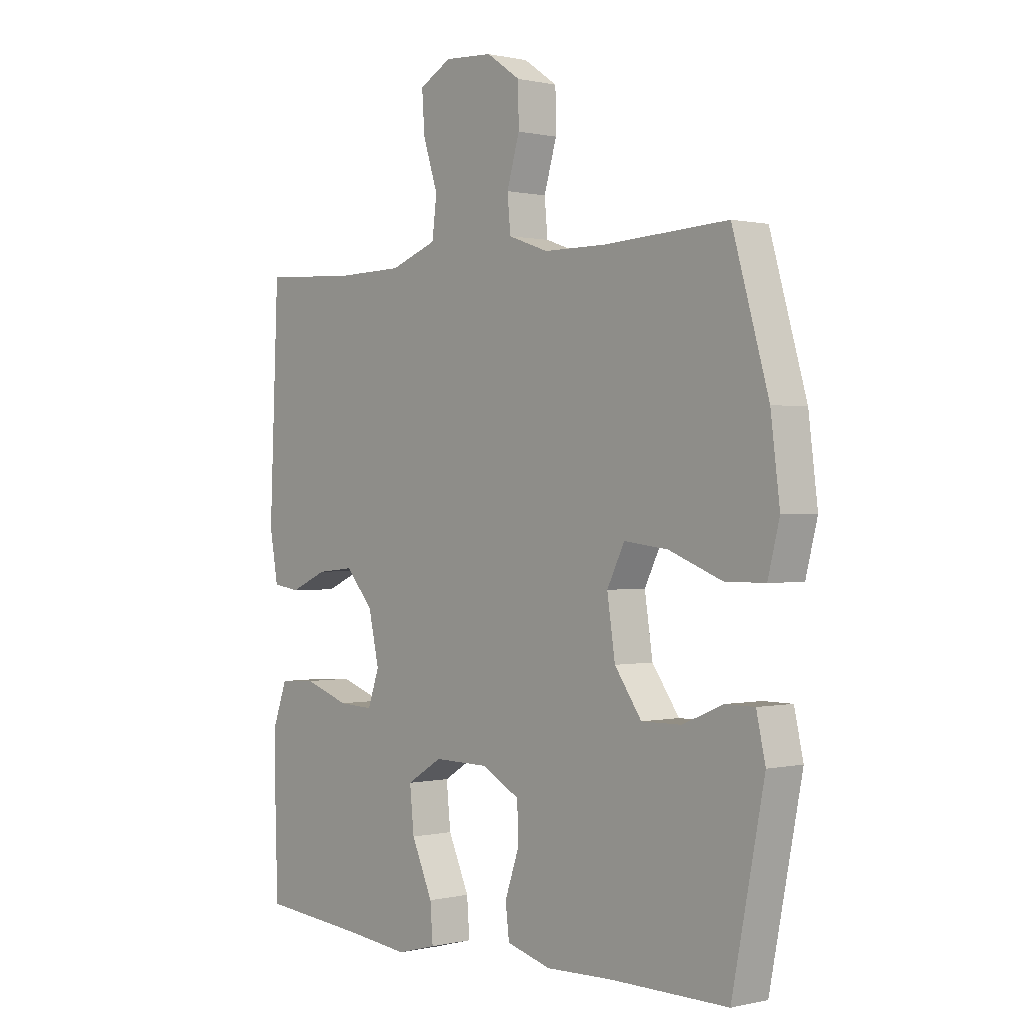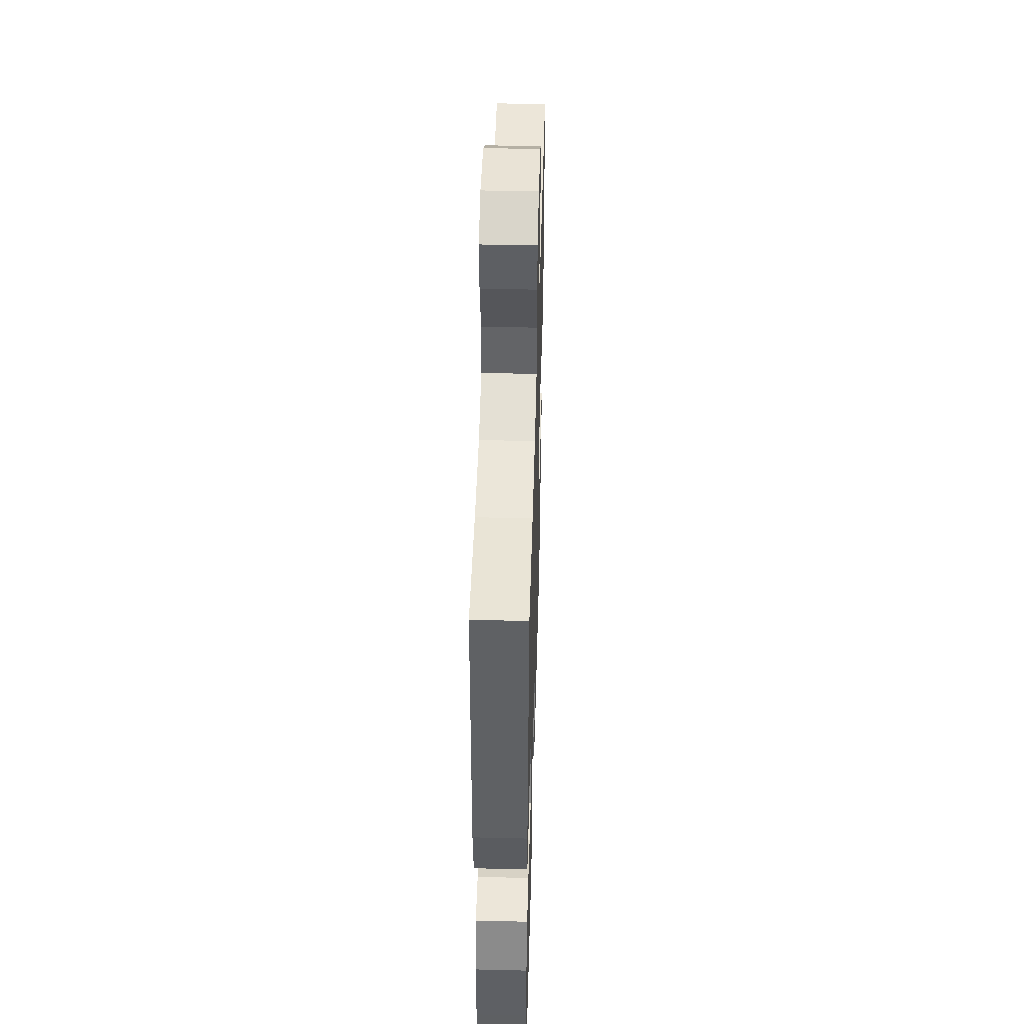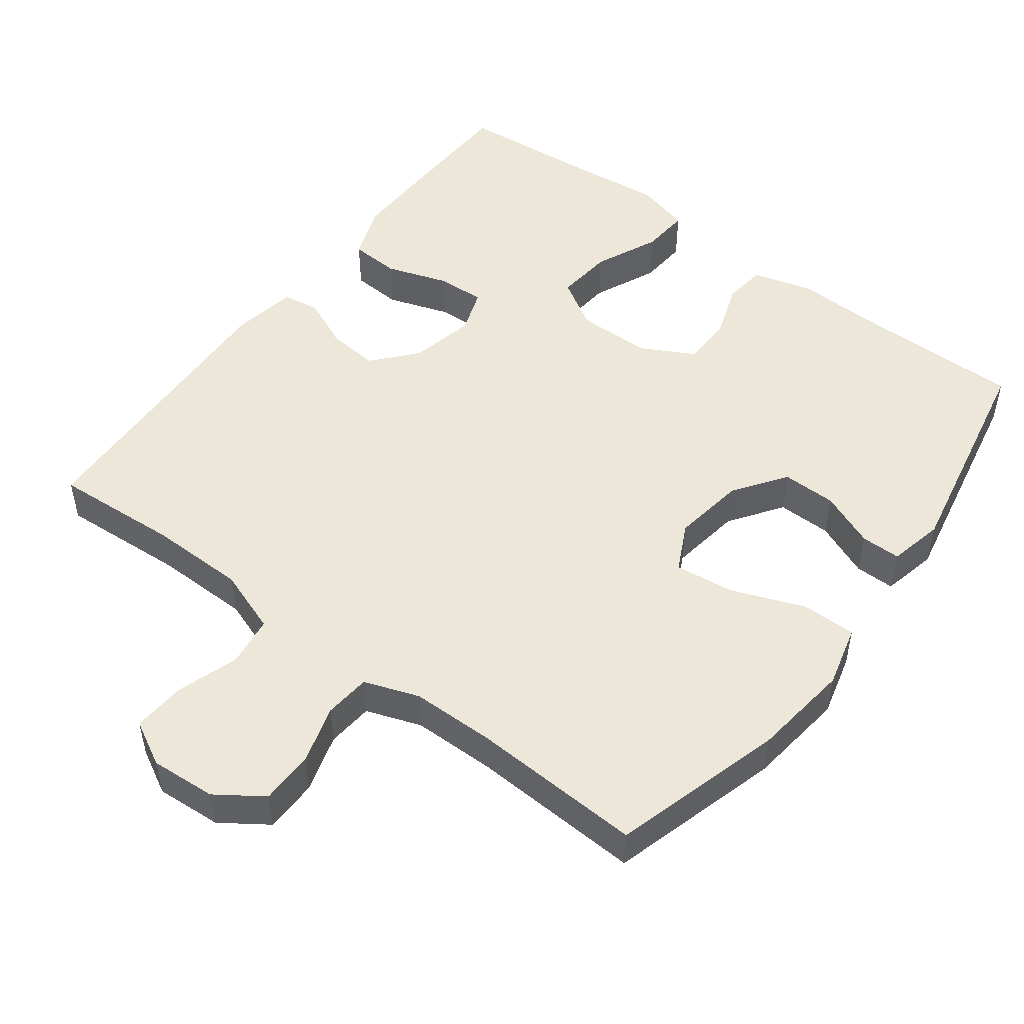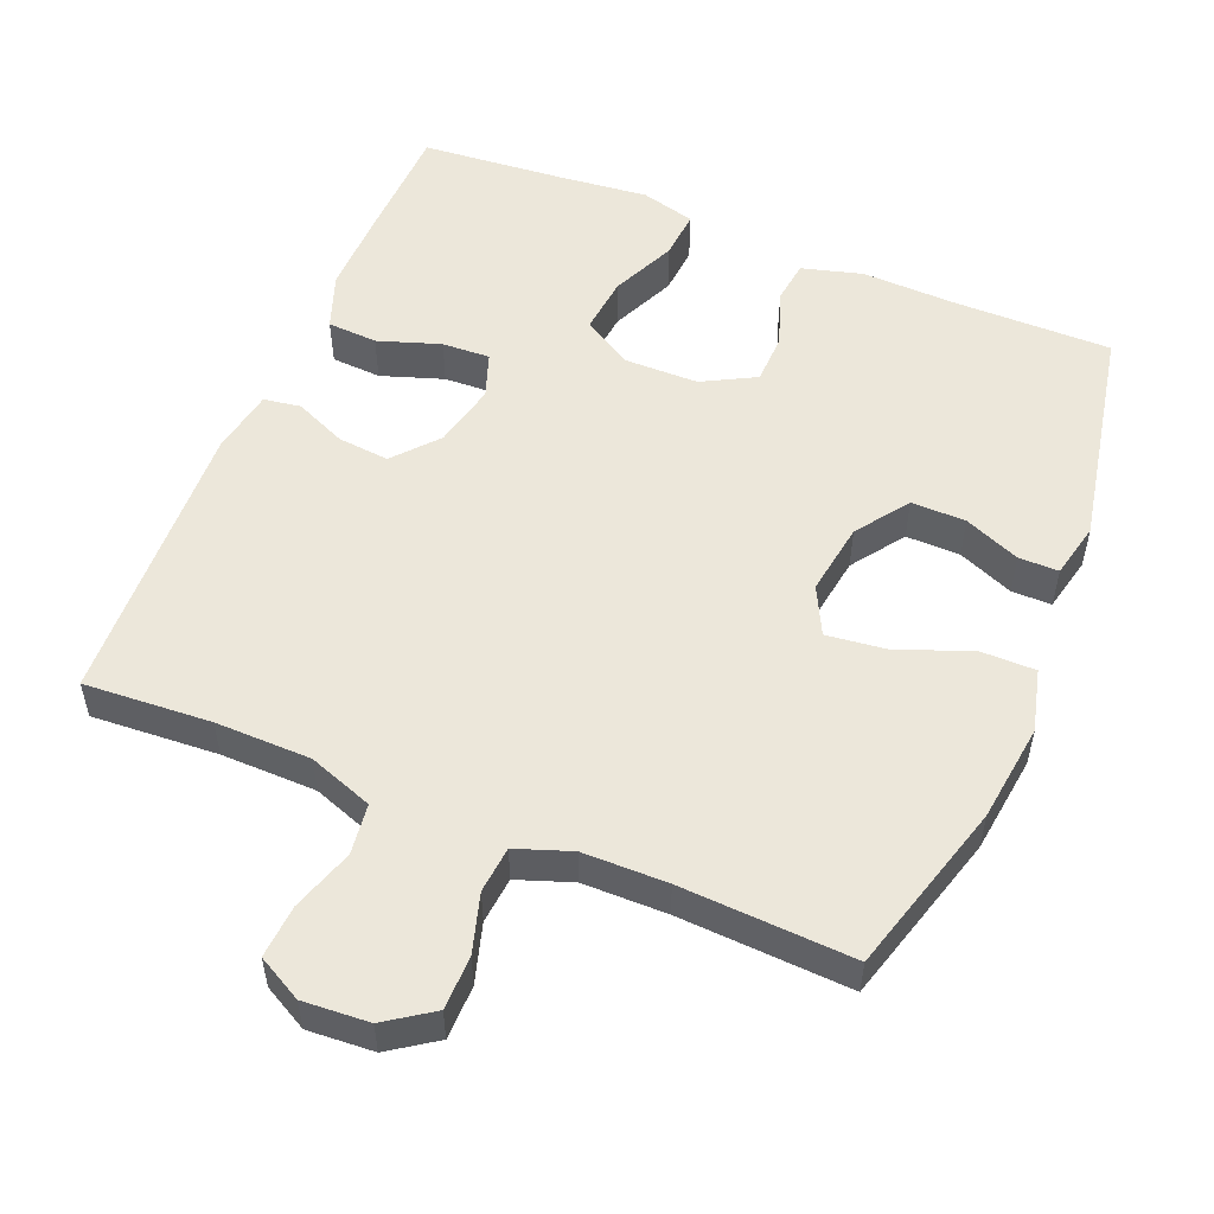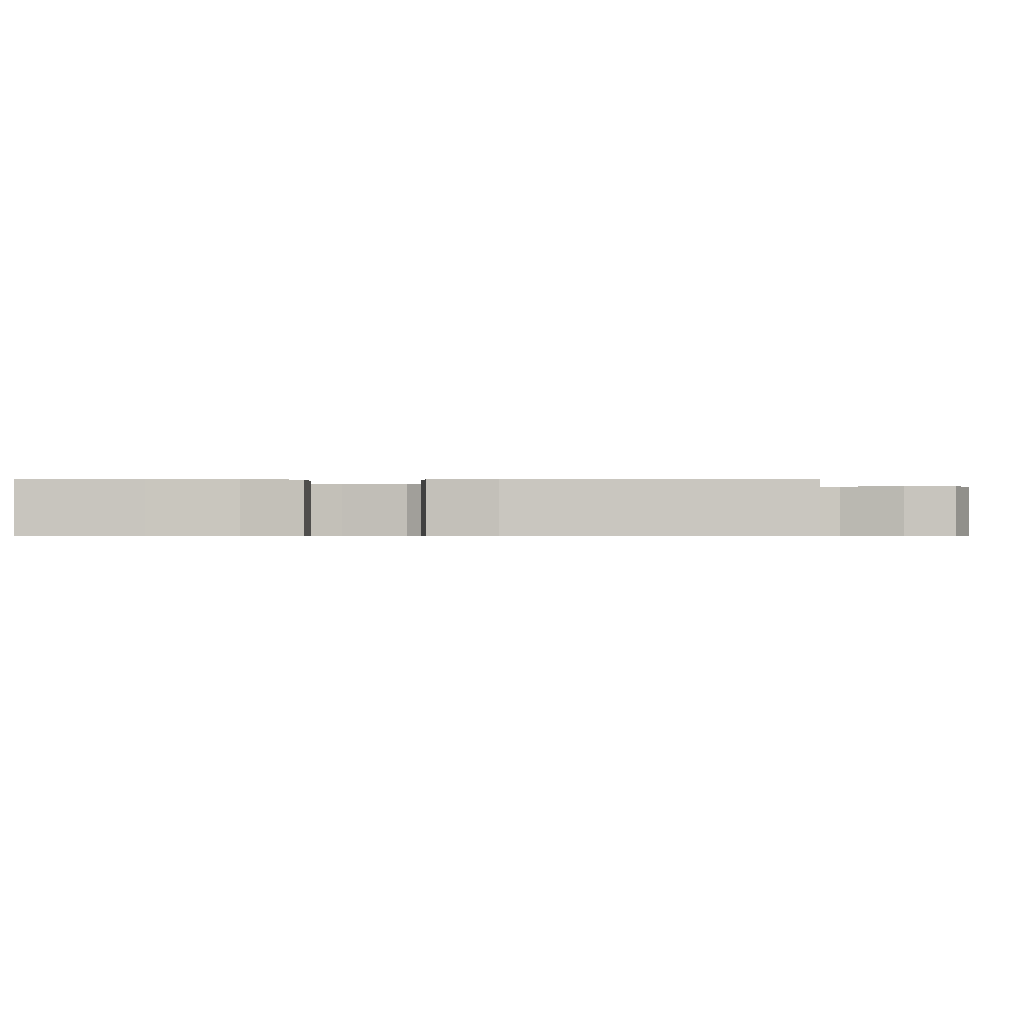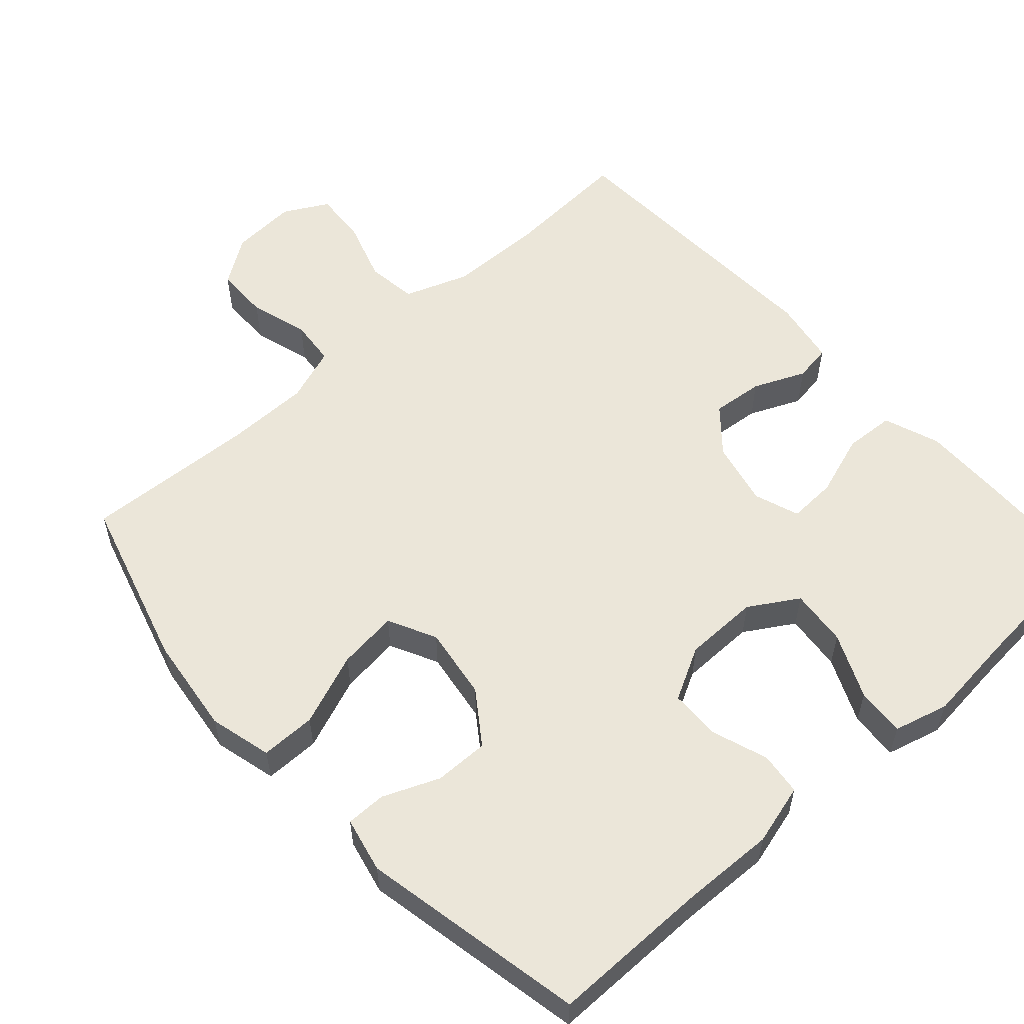
<metadata>
{"format":"obj","ext":"obj","renderer":"f3d","projection":"perspective","resolution":1024,"background":"white","views":[{"elev":0.3,"azim":49.3,"up":"+Z"},{"elev":46.0,"azim":-88.4,"up":"+Z"},{"elev":50.2,"azim":36.9,"up":"+Y"},{"elev":53.4,"azim":22.4,"up":"+Y"},{"elev":-0.6,"azim":-91.2,"up":"+Y"},{"elev":56.3,"azim":138.0,"up":"+Y"}]}
</metadata>
<code>
v 0.5 0.07 0.5
v 0.568 0.07 0.263
v 0.585 0.07 0.127
v 0.563 0.07 0.041
v 0.487 0.07 0.041
v 0.387 0.07 0.08
v 0.304 0.07 0.09
v 0.271 0.07 0.024
v 0.286 0.07 -0.076
v 0.337 0.07 -0.148
v 0.412 0.07 -0.147
v 0.489 0.07 -0.115
v 0.544 0.07 -0.115
v 0.561 0.07 -0.191
v 0.5 0.07 -0.5
v 0.28 0.07 -0.499
v 0.152 0.07 -0.503
v 0.068 0.07 -0.48
v 0.061 0.07 -0.421
v 0.088 0.07 -0.343
v 0.086 0.07 -0.274
v 0.013 0.07 -0.235
v -0.09 0.07 -0.234
v -0.157 0.07 -0.275
v -0.149 0.07 -0.354
v -0.109 0.07 -0.443
v -0.104 0.07 -0.51
v -0.179 0.07 -0.53
v -0.301 0.07 -0.517
v -0.5 0.07 -0.5
v -0.505 0.07 -0.338
v -0.507 0.07 -0.22
v -0.479 0.07 -0.143
v -0.41 0.07 -0.139
v -0.324 0.07 -0.168
v -0.258 0.07 -0.171
v -0.236 0.07 -0.109
v -0.256 0.07 -0.02
v -0.308 0.07 0.04
v -0.379 0.07 0.033
v -0.45 0.07 0.002
v -0.501 0.07 0.01
v -0.517 0.07 0.1
v -0.5 0.07 0.5
v -0.325 0.07 0.489
v -0.193 0.07 0.491
v -0.104 0.07 0.523
v -0.095 0.07 0.593
v -0.123 0.07 0.679
v -0.128 0.07 0.752
v -0.067 0.07 0.785
v 0.024 0.07 0.779
v 0.088 0.07 0.735
v 0.089 0.07 0.661
v 0.065 0.07 0.58
v 0.071 0.07 0.516
v 0.147 0.07 0.489
v 0.263 0.07 0.488
v 0.5 0 0.5
v 0.568 0 0.263
v 0.585 0 0.127
v 0.563 0 0.041
v 0.487 0 0.041
v 0.387 0 0.08
v 0.304 0 0.09
v 0.271 0 0.024
v 0.286 0 -0.076
v 0.337 0 -0.148
v 0.412 0 -0.147
v 0.489 0 -0.115
v 0.544 0 -0.115
v 0.561 0 -0.191
v 0.5 0 -0.5
v 0.28 0 -0.499
v 0.152 0 -0.503
v 0.068 0 -0.48
v 0.061 0 -0.421
v 0.088 0 -0.343
v 0.086 0 -0.274
v 0.013 0 -0.235
v -0.09 0 -0.234
v -0.157 0 -0.275
v -0.149 0 -0.354
v -0.109 0 -0.443
v -0.104 0 -0.51
v -0.179 0 -0.53
v -0.301 0 -0.517
v -0.5 0 -0.5
v -0.505 0 -0.338
v -0.507 0 -0.22
v -0.479 0 -0.143
v -0.41 0 -0.139
v -0.324 0 -0.168
v -0.258 0 -0.171
v -0.236 0 -0.109
v -0.256 0 -0.02
v -0.308 0 0.04
v -0.379 0 0.033
v -0.45 0 0.002
v -0.501 0 0.01
v -0.517 0 0.1
v -0.5 0 0.5
v -0.325 0 0.489
v -0.193 0 0.491
v -0.104 0 0.523
v -0.095 0 0.593
v -0.123 0 0.679
v -0.128 0 0.752
v -0.067 0 0.785
v 0.024 0 0.779
v 0.088 0 0.735
v 0.089 0 0.661
v 0.065 0 0.58
v 0.071 0 0.516
v 0.147 0 0.489
v 0.263 0 0.488
f 53 54 55
f 52 53 55
f 51 52 55
f 50 51 55
f 49 50 55
f 48 49 55
f 47 48 55 56
f 46 47 56 57
f 43 44 45
f 42 43 45
f 41 42 45
f 40 41 45
f 46 57 58
f 45 46 58
f 40 45 58
f 39 40 58
f 33 34 35
f 32 33 35
f 31 32 35
f 30 31 35
f 29 30 35
f 29 35 36
f 28 29 36
f 27 28 36
f 26 27 36
f 25 26 36
f 24 25 36 37
f 18 19 20
f 17 18 20
f 16 17 20
f 15 16 20
f 14 15 20
f 13 14 20
f 12 13 20
f 11 12 20
f 10 11 20 21
f 9 10 21 22
f 4 5 6
f 3 4 6
f 2 3 6
f 1 2 6
f 58 1 6
f 58 6 7
f 58 7 8
f 39 58 8
f 38 39 8
f 37 38 8
f 24 37 8
f 23 24 8
f 8 9 22 23
f 113 112 111
f 113 111 110
f 113 110 109
f 113 109 108
f 113 108 107
f 113 107 106
f 114 113 106 105
f 115 114 105 104
f 103 102 101
f 103 101 100
f 103 100 99
f 103 99 98
f 116 115 104
f 116 104 103
f 116 103 98
f 116 98 97
f 93 92 91
f 93 91 90
f 93 90 89
f 93 89 88
f 93 88 87
f 94 93 87
f 94 87 86
f 94 86 85
f 94 85 84
f 94 84 83
f 95 94 83 82
f 78 77 76
f 78 76 75
f 78 75 74
f 78 74 73
f 78 73 72
f 78 72 71
f 78 71 70
f 78 70 69
f 79 78 69 68
f 80 79 68 67
f 64 63 62
f 64 62 61
f 64 61 60
f 64 60 59
f 64 59 116
f 65 64 116
f 66 65 116
f 66 116 97
f 66 97 96
f 66 96 95
f 66 95 82
f 66 82 81
f 81 80 67 66
f 1 59 60 2
f 2 60 61 3
f 3 61 62 4
f 4 62 63 5
f 5 63 64 6
f 6 64 65 7
f 7 65 66 8
f 8 66 67 9
f 9 67 68 10
f 10 68 69 11
f 11 69 70 12
f 12 70 71 13
f 13 71 72 14
f 14 72 73 15
f 15 73 74 16
f 16 74 75 17
f 17 75 76 18
f 18 76 77 19
f 19 77 78 20
f 20 78 79 21
f 21 79 80 22
f 22 80 81 23
f 23 81 82 24
f 24 82 83 25
f 25 83 84 26
f 26 84 85 27
f 27 85 86 28
f 28 86 87 29
f 29 87 88 30
f 30 88 89 31
f 31 89 90 32
f 32 90 91 33
f 33 91 92 34
f 34 92 93 35
f 35 93 94 36
f 36 94 95 37
f 37 95 96 38
f 38 96 97 39
f 39 97 98 40
f 40 98 99 41
f 41 99 100 42
f 42 100 101 43
f 43 101 102 44
f 44 102 103 45
f 45 103 104 46
f 46 104 105 47
f 47 105 106 48
f 48 106 107 49
f 49 107 108 50
f 50 108 109 51
f 51 109 110 52
f 52 110 111 53
f 53 111 112 54
f 54 112 113 55
f 55 113 114 56
f 56 114 115 57
f 57 115 116 58
f 58 116 59 1

</code>
